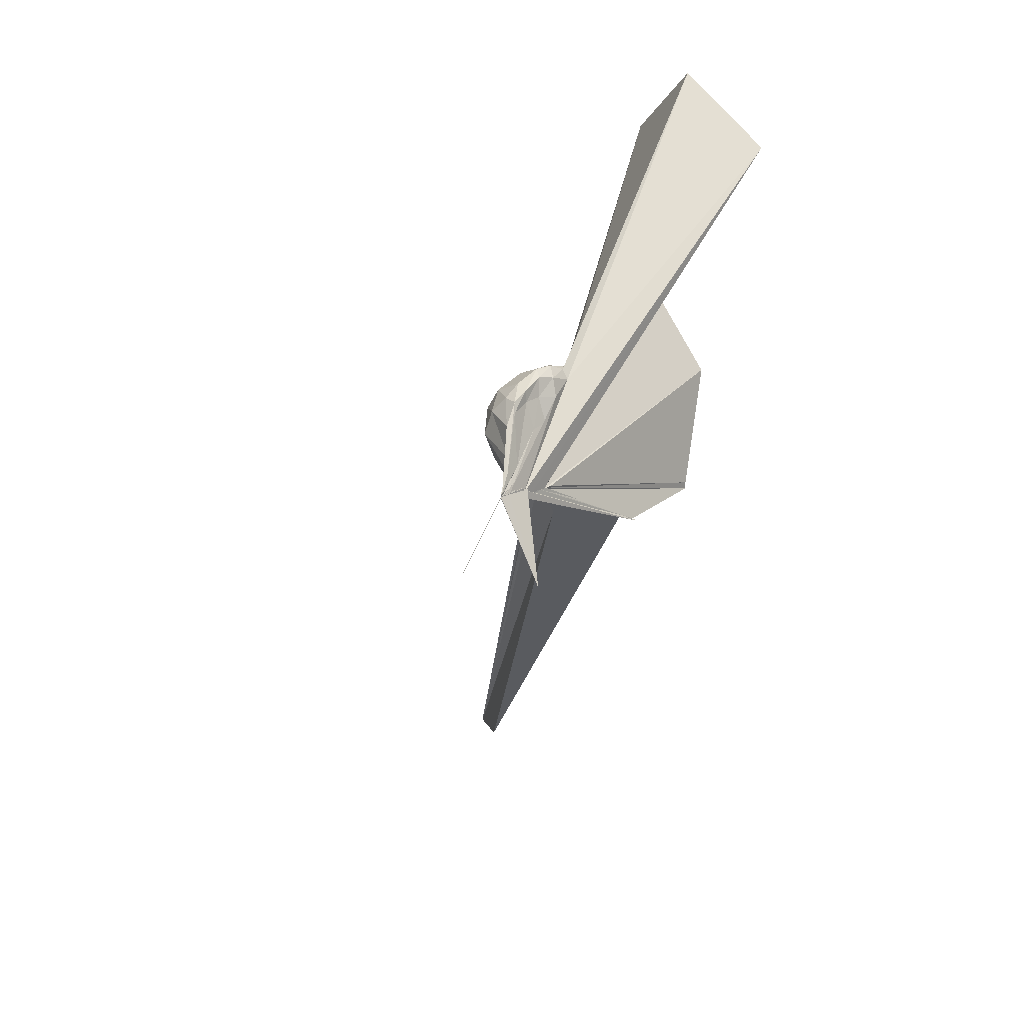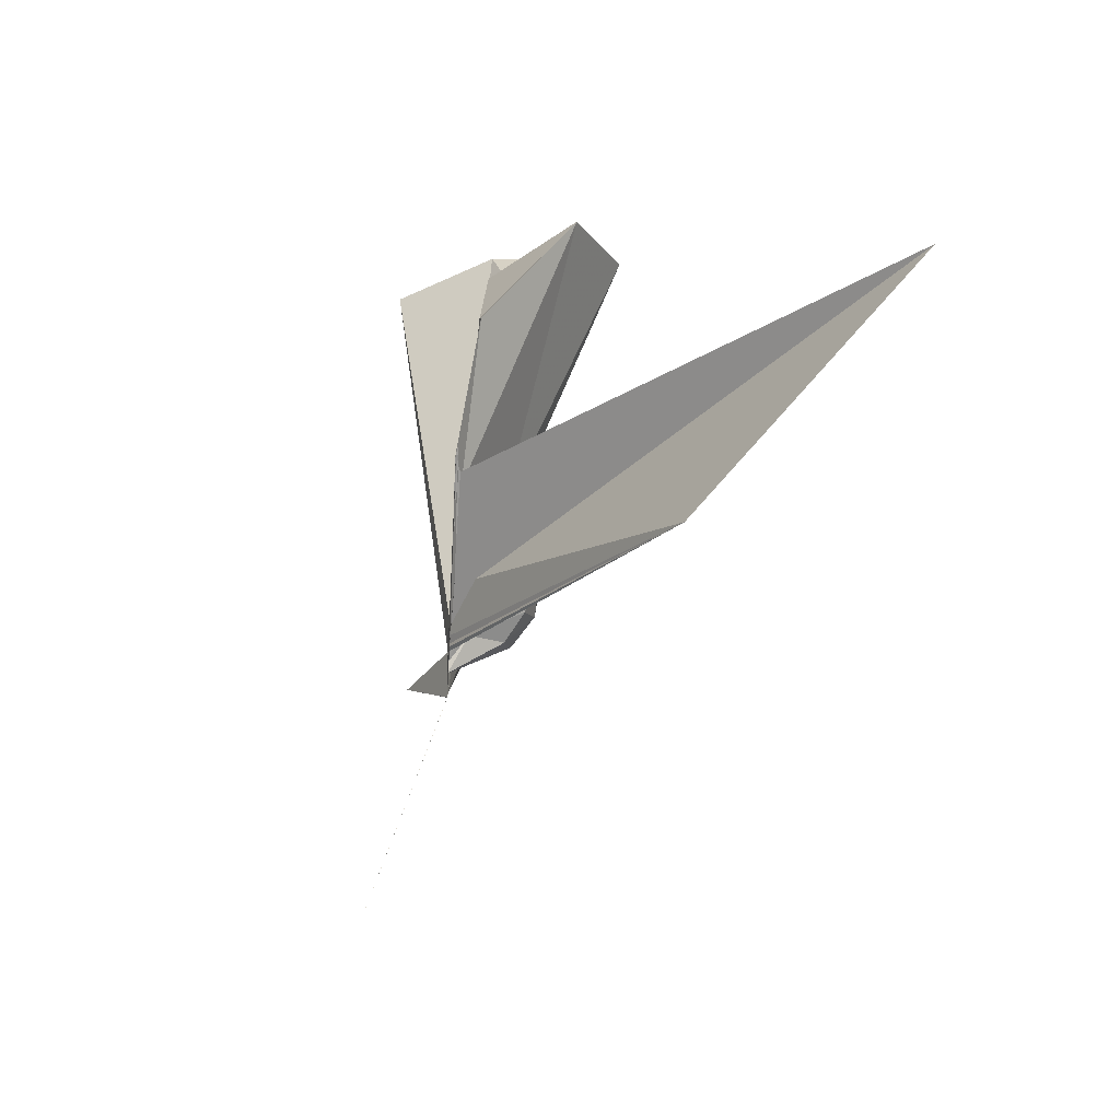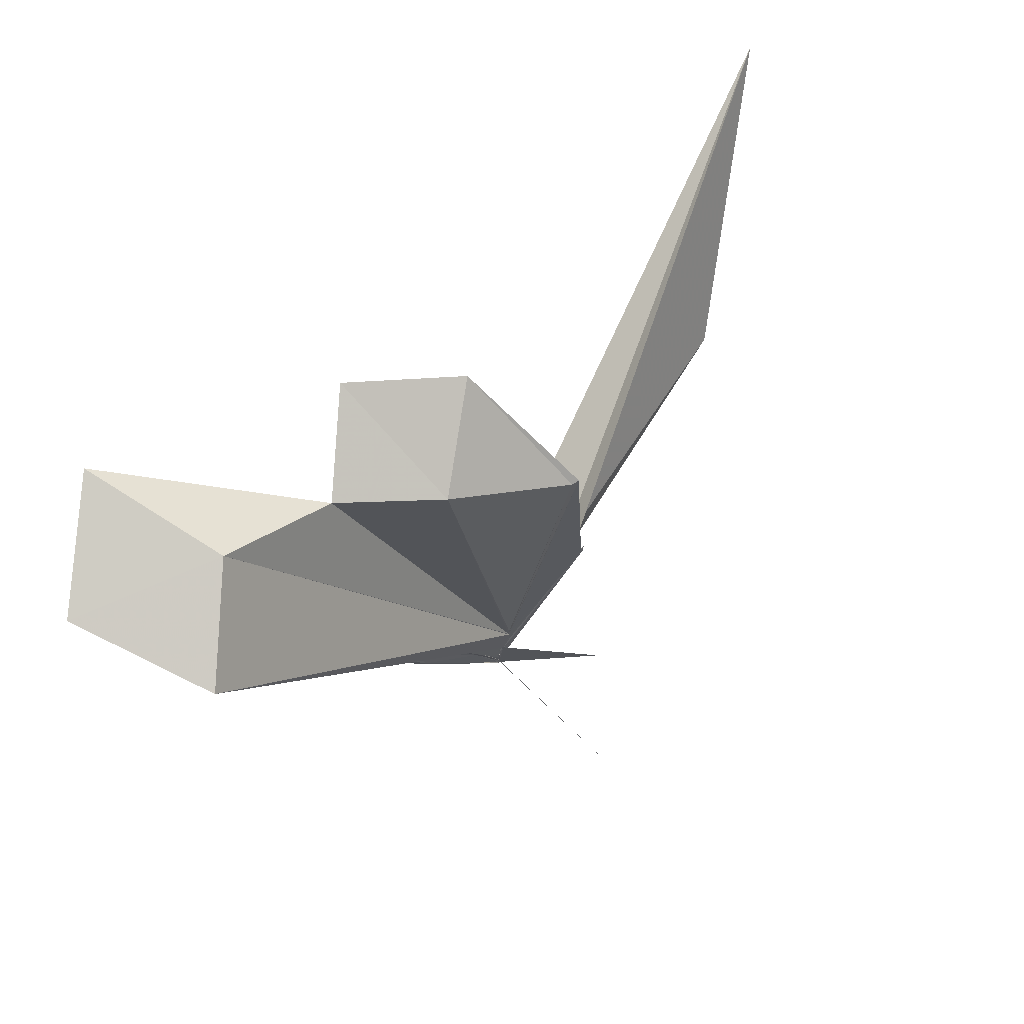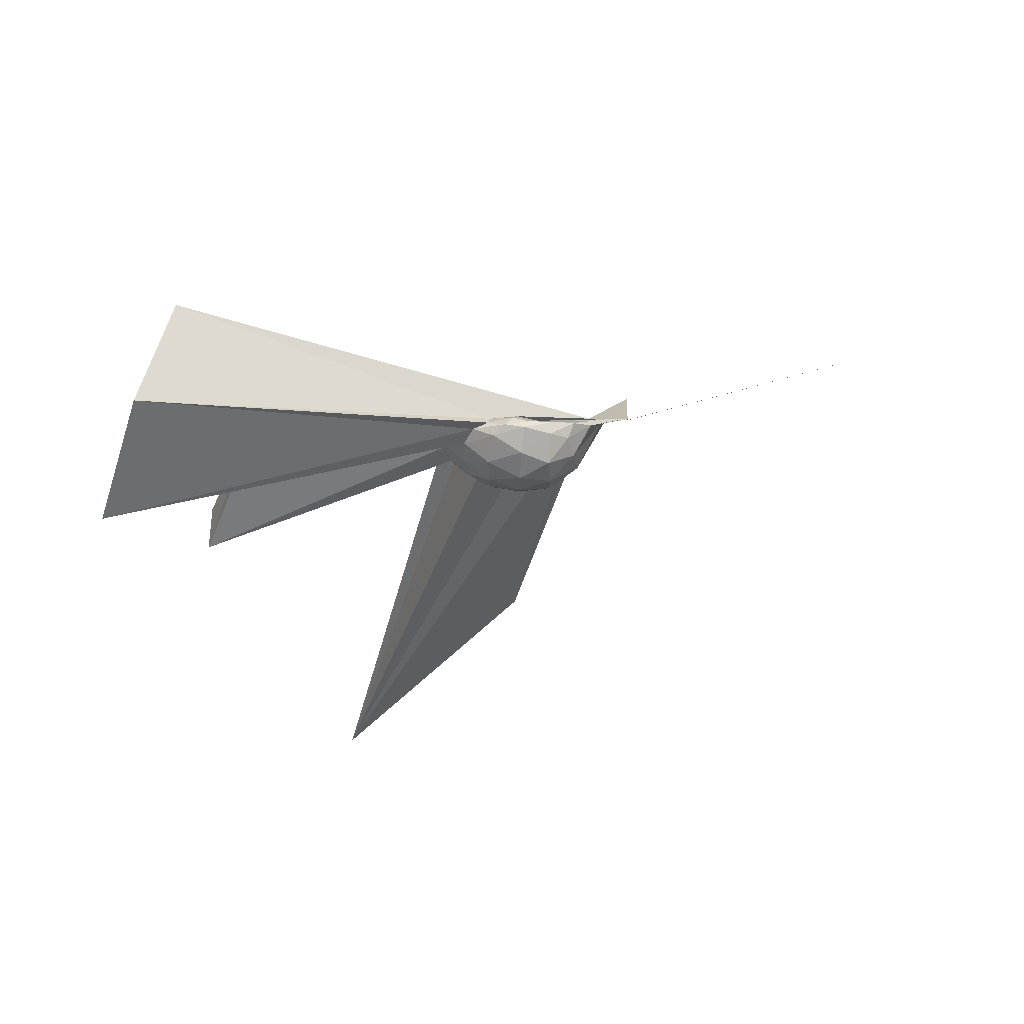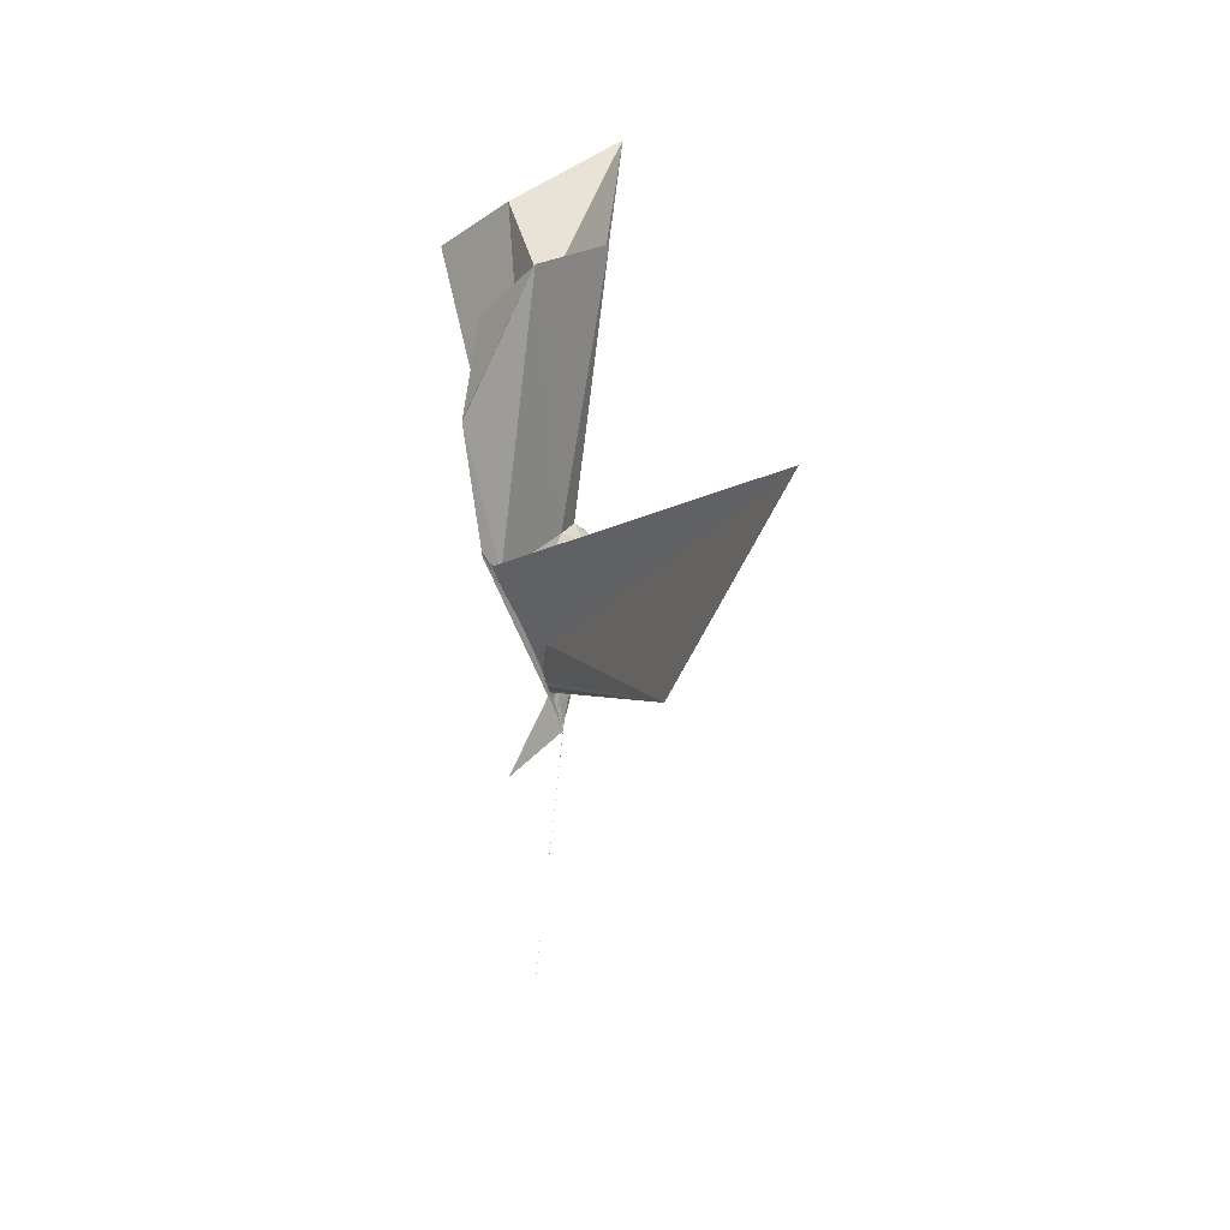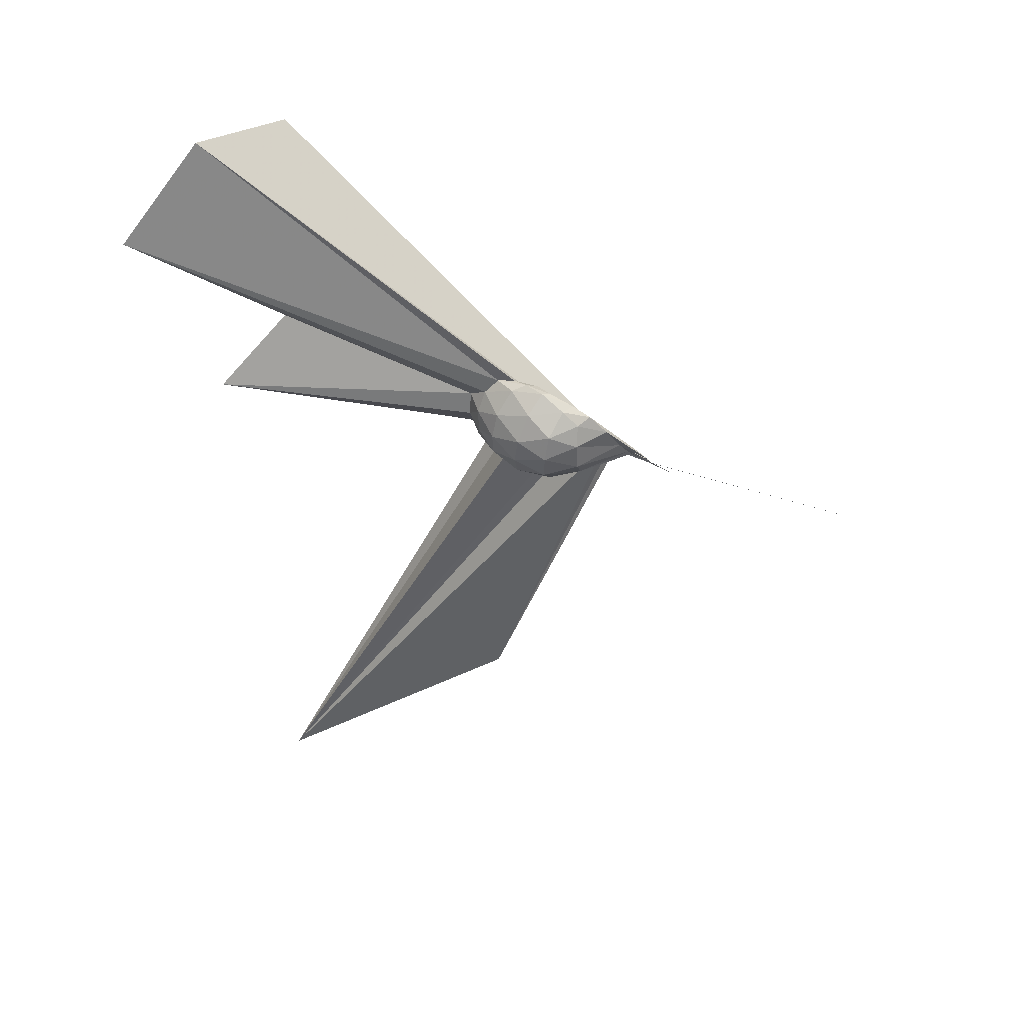
<metadata>
{"format":"obj","ext":"obj","renderer":"f3d","projection":"perspective","resolution":1024,"background":"white","views":[{"elev":22.9,"azim":-139.2,"up":"+Y"},{"elev":-8.2,"azim":-13.1,"up":"+Z"},{"elev":69.1,"azim":-125.7,"up":"+Z"},{"elev":75.0,"azim":93.2,"up":"+Y"},{"elev":-73.4,"azim":16.7,"up":"+Y"},{"elev":57.6,"azim":121.3,"up":"+Y"}]}
</metadata>
<code>
v -0.03115 -0.157 -0.05049
v -0.03125 -0.1243 -0.2816
v 0.2024 -0.01152 0.1943
v 0.1794 0.04392 0.2104
v 0.1377 0.09498 0.211
v 0.1031 0.1317 0.1854
v 0.08352 0.1401 0.1409
v 0.0625 0.1123 0.1376
v -0.03125 -0.1406 -0.1761
v -0.03125 -0.125 -0.2184
v -0.03125 -0.1246 -0.2616
v -0.03126 -0.125 -0.262
v -0.03125 -0.1229 -0.2516
v -0.03125 -0.1243 -0.2555
v -0.03126 -0.125 -0.2477
v -0.06075 -0.382 0.3245
v -0.05335 -0.3778 0.3224
v -0.03101 -0.1562 -0.09638
v -0.04333 -0.3539 0.2846
v -0.03179 -0.3038 0.2215
v 0.08336 -0.1607 0.2057
v 0.1789 -0.07375 0.2103
v 0.2271 0.02674 0.1302
v 0.1905 0.09065 0.1366
v 0.1246 0.148 0.1239
v 0.0926 0.1624 0.09237
v 0.0625 0.1366 0.06908
v 0.04073 0.08299 0.05662
v -0.03125 -0.125 -0.2438
v -0.03124 -0.125 -0.256
v -0.03125 -0.1228 -0.2813
v -0.03126 -0.1246 -0.2813
v -0.03126 -0.12 -0.2813
v -0.03125 -0.1248 -0.276
v -0.03125 -0.1535 -0.1404
v -0.03185 -0.2846 0.1777
v -0.03125 -0.2835 0.1774
v -0.0277 -0.1427 -0.1246
v 0.7926 -1.582 0.6192
v 0.06491 -0.1881 0.1376
v 0.1904 -0.1165 0.1337
v 0.2281 -0.04615 0.1289
v 0.2291 0.06853 0.03898
v 0.169 0.134 0.03947
v 0.09896 0.1659 0.03339
v 0.07548 0.1492 0.01841
v 0.06079 0.09296 -0.0008053
v 0.03062 0.01741 -0.003982
v -0.03126 -0.125 -0.2658
v -0.03125 -0.124 -0.2813
v -0.03126 -0.1249 -0.2813
v -0.03126 -0.1229 -0.2813
v -0.03124 -0.1249 -0.2813
v -0.03126 -0.125 -0.2813
v -0.03125 -0.1495 -0.1308
v -0.03057 -0.1562 -0.09197
v -0.03095 -0.151 -0.1485
v 0.3386 -1.129 0.04683
v -0.0189 -0.1875 0.01393
v 0.1672 -0.1522 0.03986
v 0.2278 -0.08347 0.0404
v 0.2466 -0.004483 0.04002
v 0.1865 0.09795 -0.04332
v 0.1066 0.1374 -0.04375
v 0.06612 0.1281 -0.0551
v 0.06102 0.09244 -0.05765
v 0.02917 0.01461 -0.05955
v -0.03125 -0.1218 -0.2625
v -0.03126 -0.1238 -0.2813
v -0.03126 -0.1212 -0.2813
v -0.03126 -0.125 -0.2815
v -0.03126 -0.1237 -0.2813
v -0.03126 -0.1238 -0.2813
v -0.03124 -0.1248 -0.2813
v -0.03125 -0.125 -0.266
v -0.03125 -0.125 -0.2437
v -0.03125 -0.1331 -0.1603
v -0.03125 -0.1548 -0.1196
v 0.02385 -0.1506 -0.06124
v 0.1801 -0.1165 -0.04695
v 0.2227 -0.04549 -0.05085
v 0.2224 0.03377 -0.05124
v 0.108 0.1061 -0.09805
v 0.0608 0.1077 -0.1121
v 0.04831 0.07944 -0.126
v -0.003793 -0.06418 -0.1757
v -0.02254 -0.09741 -0.2098
v -0.03125 -0.1247 -0.2706
v -0.03126 -0.1229 -0.2813
v -0.03125 -0.1222 -0.2813
v -0.03126 -0.1225 -0.2813
v -0.03125 -0.124 -0.2813
v -0.03125 -0.1244 -0.2814
v -0.03125 -0.125 -0.2813
v -0.03125 -0.1217 -0.2813
v -0.1807 -0.3668 -0.2862
v -0.03125 -0.1249 -0.2604
v -0.03125 -0.125 -0.1886
v 0.02636 -0.125 -0.1144
v 0.1309 -0.08292 -0.1268
v 0.1637 -0.01341 -0.1319
v 0.1472 0.05878 -0.1173
v 0.1622 -0.01555 0.2518
v 0.1346 0.04569 0.2643
v 0.5707 0.6517 1.144
v 0.307 0.883 1.046
v -0.03171 0.6944 0.9977
v -0.03125 -0.1491 -0.1357
v -0.03125 -0.125 -0.2299
v -0.03125 -0.13 -0.1938
v -0.03125 -0.125 -0.2001
v -0.03125 -0.125 -0.1906
v -0.05726 -0.3878 0.3422
v -0.02996 -0.1562 -0.08788
v -0.06135 -0.3761 0.3215
v -0.03528 -0.3209 0.2505
v 0.1277 -0.09742 0.2554
v 0.4754 -0.003551 0.958
v 0.2593 0.1779 0.8535
v 0.2128 0.4982 1.088
v -0.03112 -0.1562 -0.08353
v -0.03125 -0.1491 -0.131
v -0.02995 -0.15 -0.1315
v -0.03125 -0.1549 -0.128
v -0.03059 -0.1563 -0.07349
v -7.807e-07 -0.4018 0.6853
v 0.2899 -0.2621 0.9993
v 0.08928 -0.05727 0.8807
v -0.03064 -0.1562 -0.07986
v -0.0305 -0.1562 -0.08779
v -0.02979 -0.1562 -0.08664
v -8.353e-07 -0.3807 0.6872
v 0.04669 0.04956 -0.1646
v -0.01539 -0.06589 -0.2325
v -0.03125 -0.1193 -0.2804
v -0.03125 -0.1245 -0.2813
v -0.03125 -0.1243 -0.2813
v -0.03126 -0.1247 -0.2813
v -0.03125 -0.1246 -0.2818
v -0.03125 -0.1247 -0.2813
v -0.03125 -0.124 -0.2813
v -0.03125 -0.1247 -0.2813
v -0.03125 -0.1231 -0.2813
v -0.03125 -0.1234 -0.2755
v -0.03125 -0.125 -0.2167
v -0.01635 -0.09806 -0.2106
v 0.01225 -0.03976 -0.1951
v -0.03125 -0.1121 -0.2759
v -0.03125 -0.1239 -0.2813
v -0.03125 -0.1246 -0.2814
v -0.03125 -0.1249 -0.2815
v -0.03125 -0.1247 -0.2816
v -0.3471 -0.3408 -1.018
v -0.03125 -0.1249 -0.2813
v -0.03125 -0.125 -0.2813
v -0.03125 -0.1237 -0.2813
v -0.03125 -0.1164 -0.2814
v -0.03125 -0.1241 -0.2814
v -0.03125 -0.1232 -0.2813
v -0.03125 -0.1248 -0.2822
v -0.03125 -0.1234 -0.2824
v -0.03125 -0.1238 -0.2819
f 3 23 4
f 4 23 24
f 4 24 5
f 5 24 25
f 5 25 6
f 6 25 26
f 6 26 7
f 7 26 27
f 7 27 8
f 8 27 28
f 8 28 9
f 9 28 29
f 9 29 10
f 10 29 30
f 10 30 11
f 11 30 31
f 11 31 12
f 12 31 32
f 12 32 13
f 13 32 33
f 13 33 14
f 14 33 34
f 14 34 15
f 15 34 35
f 15 35 16
f 16 35 36
f 16 36 17
f 17 36 37
f 17 37 18
f 18 37 38
f 18 38 19
f 19 38 39
f 19 39 20
f 20 39 40
f 20 40 21
f 21 40 41
f 21 41 22
f 22 41 42
f 22 42 3
f 3 42 23
f 23 43 24
f 24 43 44
f 24 44 25
f 25 44 45
f 25 45 26
f 26 45 46
f 26 46 27
f 27 46 47
f 27 47 28
f 28 47 48
f 28 48 29
f 29 48 49
f 29 49 30
f 30 49 50
f 30 50 31
f 31 50 51
f 31 51 32
f 32 51 52
f 32 52 33
f 33 52 53
f 33 53 34
f 34 53 54
f 34 54 35
f 35 54 55
f 35 55 36
f 36 55 56
f 36 56 37
f 37 56 57
f 37 57 38
f 38 57 58
f 38 58 39
f 39 58 59
f 39 59 40
f 40 59 60
f 40 60 41
f 41 60 61
f 41 61 42
f 42 61 62
f 42 62 23
f 23 62 43
f 43 63 44
f 44 63 64
f 44 64 45
f 45 64 65
f 45 65 46
f 46 65 66
f 46 66 47
f 47 66 67
f 47 67 48
f 48 67 68
f 48 68 49
f 49 68 69
f 49 69 50
f 50 69 70
f 50 70 51
f 51 70 71
f 51 71 52
f 52 71 72
f 52 72 53
f 53 72 73
f 53 73 54
f 54 73 74
f 54 74 55
f 55 74 75
f 55 75 56
f 56 75 76
f 56 76 57
f 57 76 77
f 57 77 58
f 58 77 78
f 58 78 59
f 59 78 79
f 59 79 60
f 60 79 80
f 60 80 61
f 61 80 81
f 61 81 62
f 62 81 82
f 62 82 43
f 43 82 63
f 63 83 64
f 64 83 84
f 64 84 65
f 65 84 85
f 65 85 66
f 66 85 86
f 66 86 67
f 67 86 87
f 67 87 68
f 68 87 88
f 68 88 69
f 69 88 89
f 69 89 70
f 70 89 90
f 70 90 71
f 71 90 91
f 71 91 72
f 72 91 92
f 72 92 73
f 73 92 93
f 73 93 74
f 74 93 94
f 74 94 75
f 75 94 95
f 75 95 76
f 76 95 96
f 76 96 77
f 77 96 97
f 77 97 78
f 78 97 98
f 78 98 79
f 79 98 99
f 79 99 80
f 80 99 100
f 80 100 81
f 81 100 101
f 81 101 82
f 82 101 102
f 82 102 63
f 63 102 83
f 103 104 118
f 104 119 118
f 104 105 119
f 105 120 119
f 105 106 120
f 106 107 120
f 107 121 120
f 107 108 121
f 108 122 121
f 108 109 122
f 109 110 122
f 110 123 122
f 110 111 123
f 111 124 123
f 111 112 124
f 112 113 124
f 113 125 124
f 113 114 125
f 114 126 125
f 114 115 126
f 115 116 126
f 116 127 126
f 116 117 127
f 117 118 127
f 117 103 118
f 118 119 128
f 119 129 128
f 119 120 129
f 120 121 129
f 121 130 129
f 121 122 130
f 122 123 130
f 123 131 130
f 123 124 131
f 124 125 131
f 125 132 131
f 125 126 132
f 126 127 132
f 127 128 132
f 127 118 128
f 133 148 134
f 134 148 149
f 134 149 135
f 135 149 150
f 135 150 136
f 136 150 137
f 137 150 151
f 137 151 138
f 138 151 152
f 138 152 139
f 139 152 140
f 140 152 153
f 140 153 141
f 141 153 154
f 141 154 142
f 142 154 143
f 143 154 155
f 143 155 144
f 144 155 156
f 144 156 145
f 145 156 146
f 146 156 157
f 146 157 147
f 147 157 148
f 147 148 133
f 148 158 149
f 149 158 159
f 149 159 150
f 150 159 151
f 151 159 160
f 151 160 152
f 152 160 153
f 153 160 161
f 153 161 154
f 154 161 155
f 155 161 162
f 155 162 156
f 156 162 157
f 157 162 158
f 157 158 148
f 3 4 103
f 103 4 104
f 4 5 104
f 104 5 105
f 5 6 105
f 105 6 106
f 6 7 106
f 7 8 106
f 106 8 107
f 8 9 107
f 107 9 108
f 9 10 108
f 108 10 109
f 10 11 109
f 11 12 109
f 109 12 110
f 12 13 110
f 110 13 111
f 13 14 111
f 111 14 112
f 14 15 112
f 15 16 112
f 112 16 113
f 16 17 113
f 113 17 114
f 17 18 114
f 114 18 115
f 18 19 115
f 19 20 115
f 115 20 116
f 20 21 116
f 116 21 117
f 21 22 117
f 117 22 103
f 22 3 103
f 83 133 84
f 84 133 134
f 84 134 85
f 85 134 135
f 85 135 86
f 86 135 136
f 86 136 87
f 87 136 88
f 88 136 137
f 88 137 89
f 89 137 138
f 89 138 90
f 90 138 139
f 90 139 91
f 91 139 92
f 92 139 140
f 92 140 93
f 93 140 141
f 93 141 94
f 94 141 142
f 94 142 95
f 95 142 96
f 96 142 143
f 96 143 97
f 97 143 144
f 97 144 98
f 98 144 145
f 98 145 99
f 99 145 100
f 100 145 146
f 100 146 101
f 101 146 147
f 101 147 102
f 102 147 133
f 102 133 83
f 128 129 1
f 129 130 1
f 130 131 1
f 131 132 1
f 132 128 1
f 159 158 2
f 160 159 2
f 161 160 2
f 162 161 2
f 158 162 2

</code>
